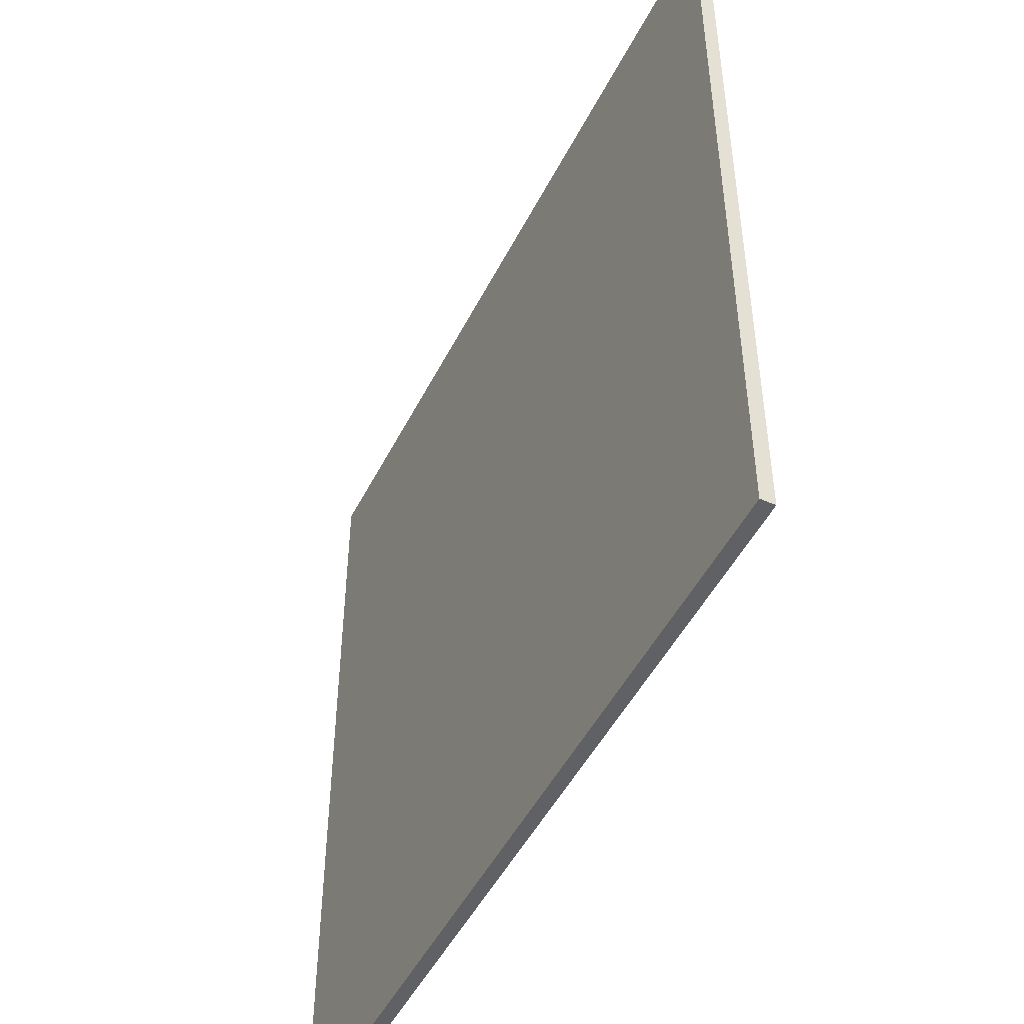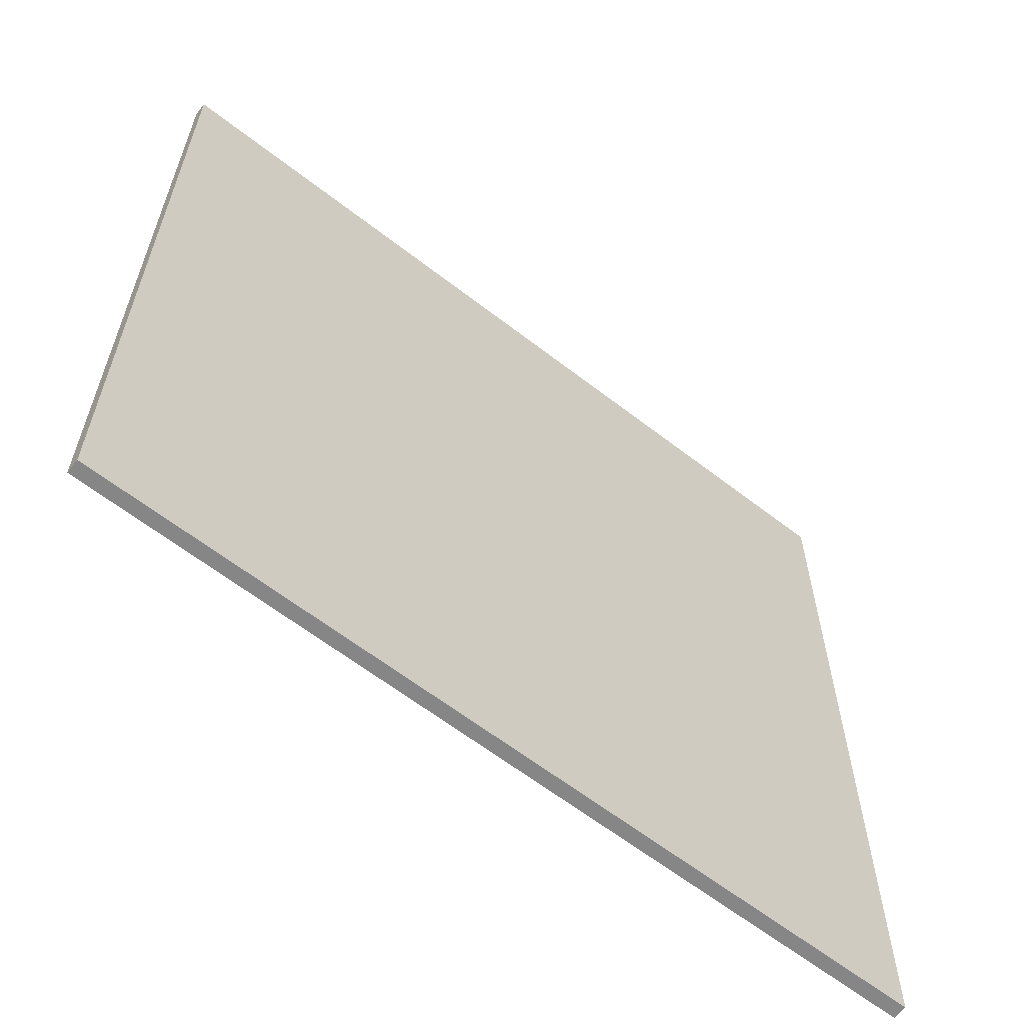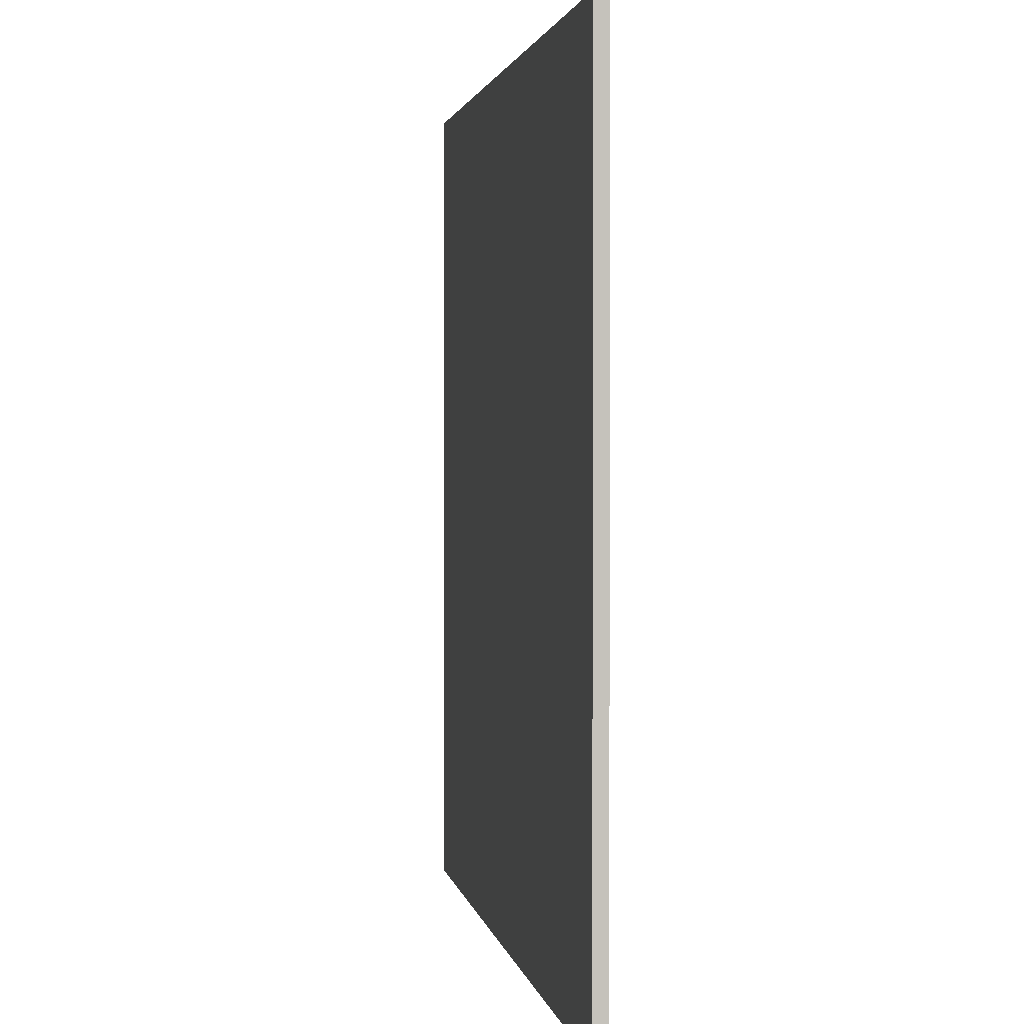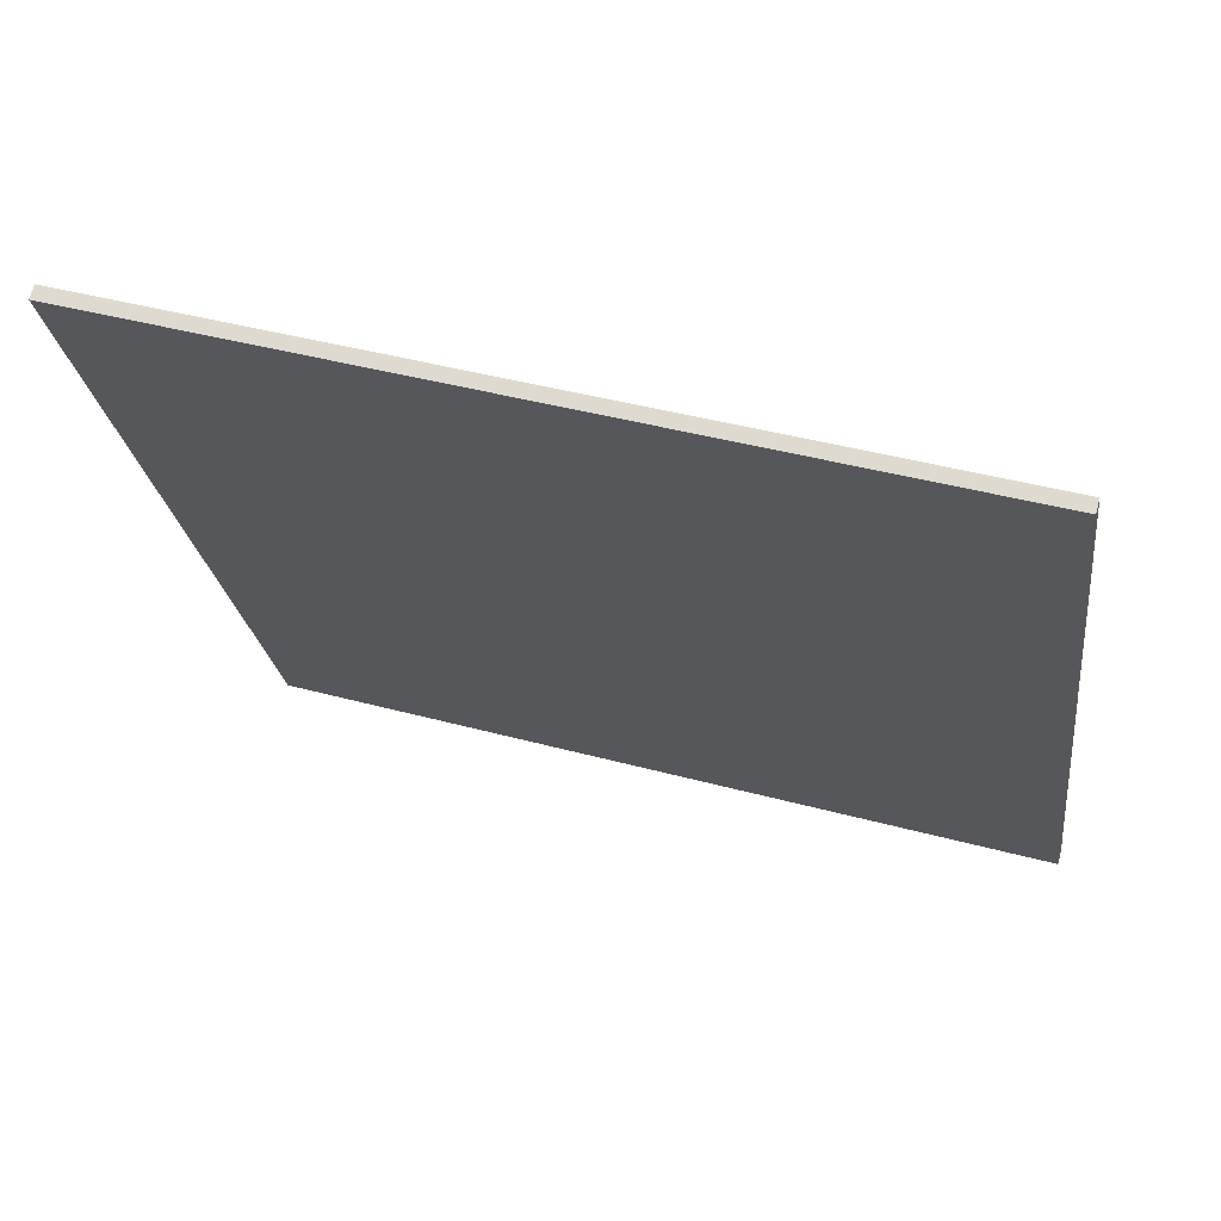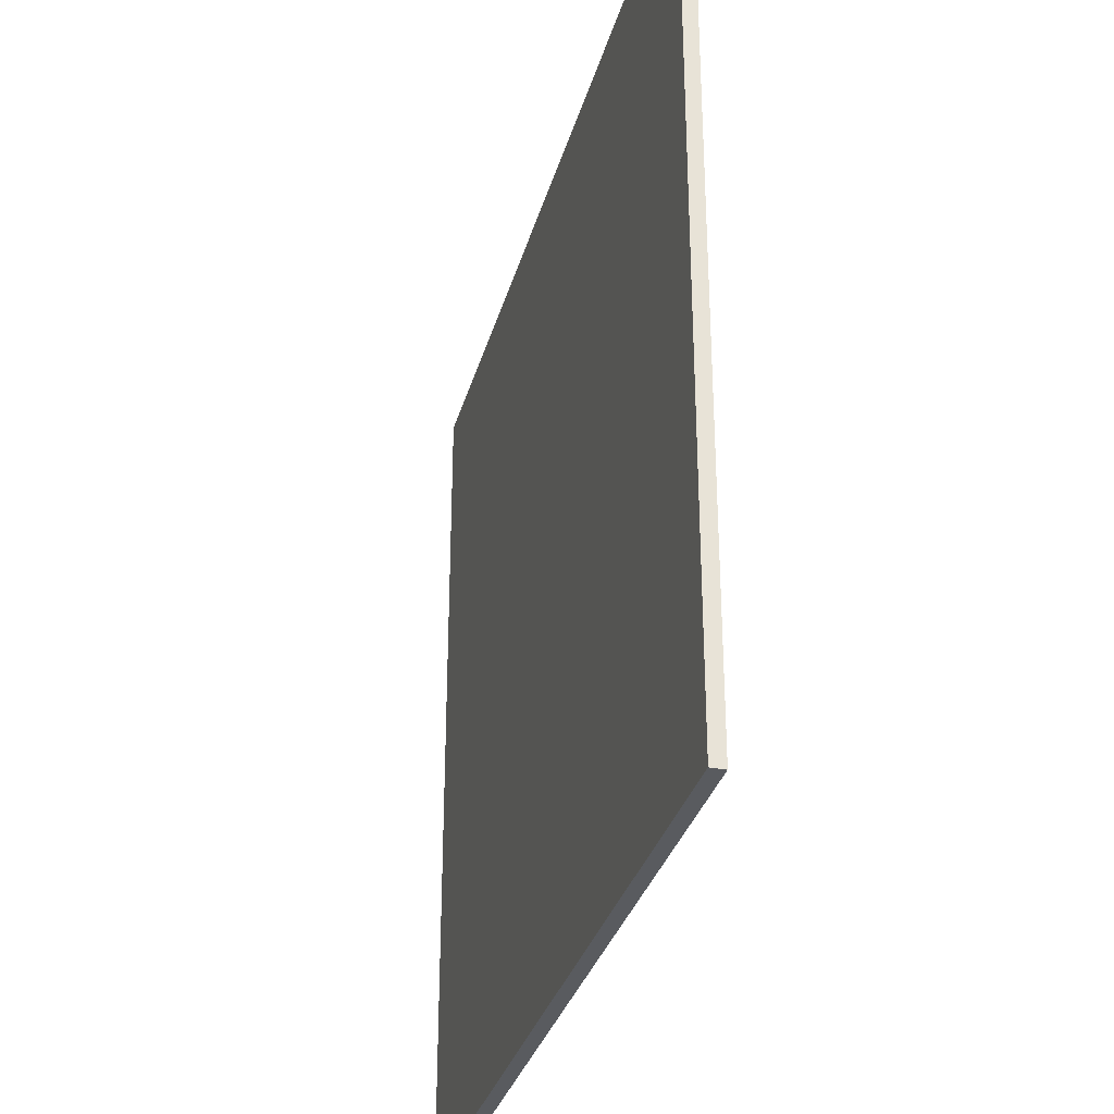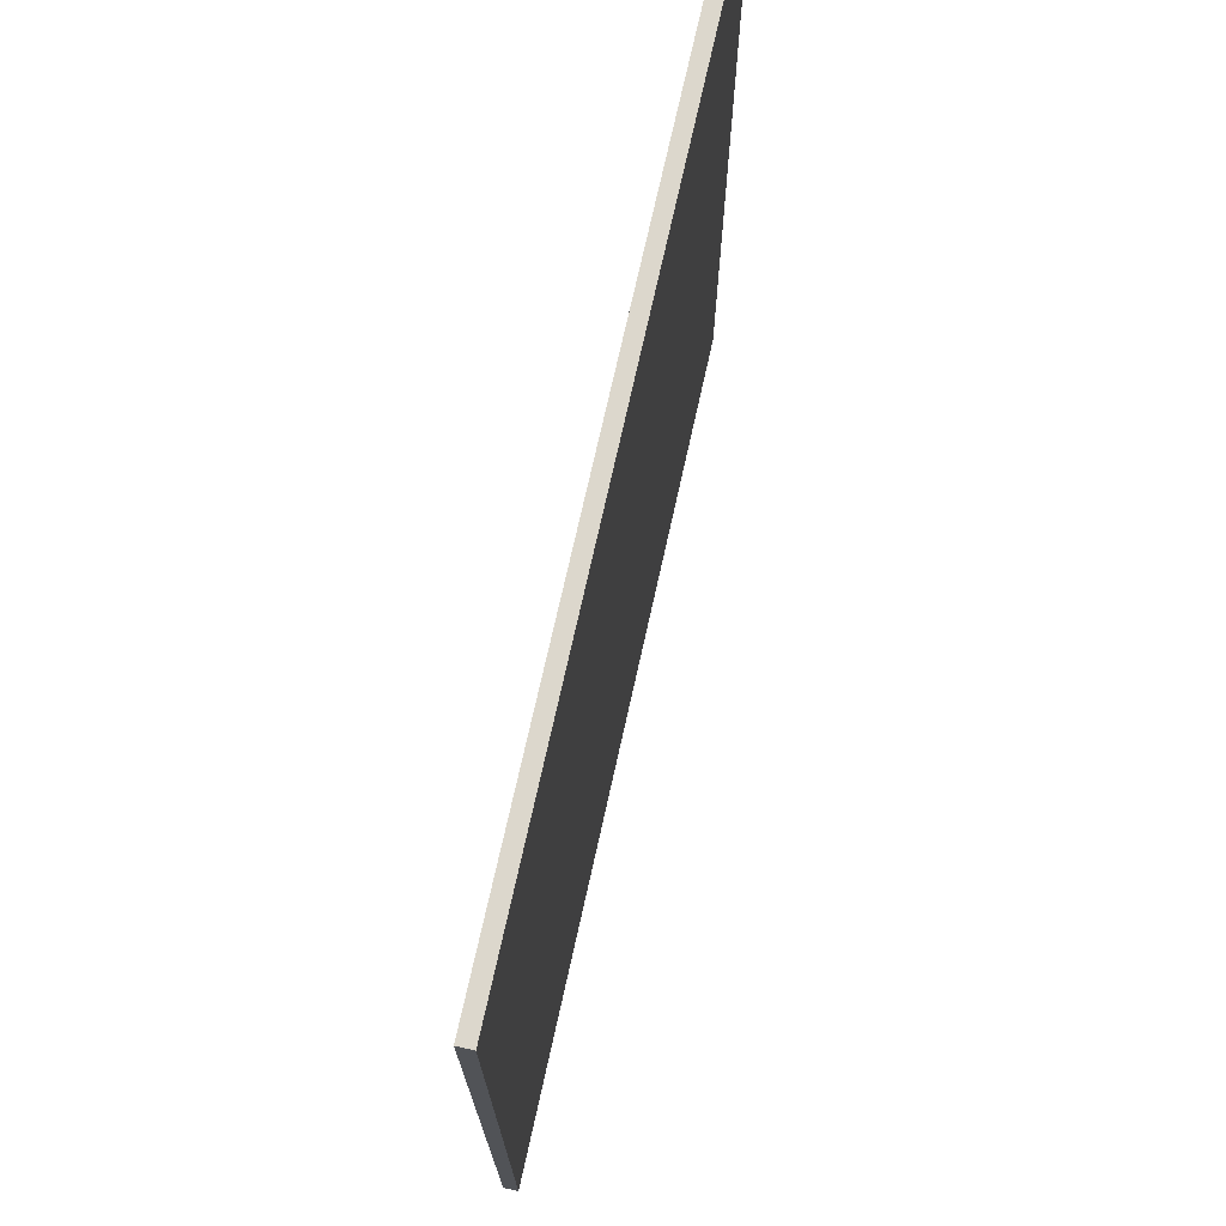
<metadata>
{"format":"obj","ext":"obj","renderer":"f3d","projection":"perspective","resolution":1024,"background":"white","views":[{"elev":-48.8,"azim":80.1,"up":"+Z"},{"elev":-62.2,"azim":-22.1,"up":"+Z"},{"elev":2.0,"azim":-83.4,"up":"+Z"},{"elev":-22.9,"azim":-172.7,"up":"+Y"},{"elev":-32.1,"azim":-88.5,"up":"+Z"},{"elev":72.9,"azim":118.7,"up":"+Z"}]}
</metadata>
<code>
v 53.07 36.03 -4.471
v 53.07 36.03 4.471
v 53.11 35.89 -4.471
v 53.11 35.89 4.471
v 61.66 38.52 -4.471
v 61.66 38.52 4.471
v 61.7 38.38 -4.471
v 61.7 38.38 4.471
f 1 3 4
f 4 2 1
f 5 6 8
f 8 7 5
f 1 2 6
f 6 5 1
f 3 7 8
f 8 4 3
f 1 5 7
f 7 3 1
f 2 4 8
f 8 6 2

</code>
